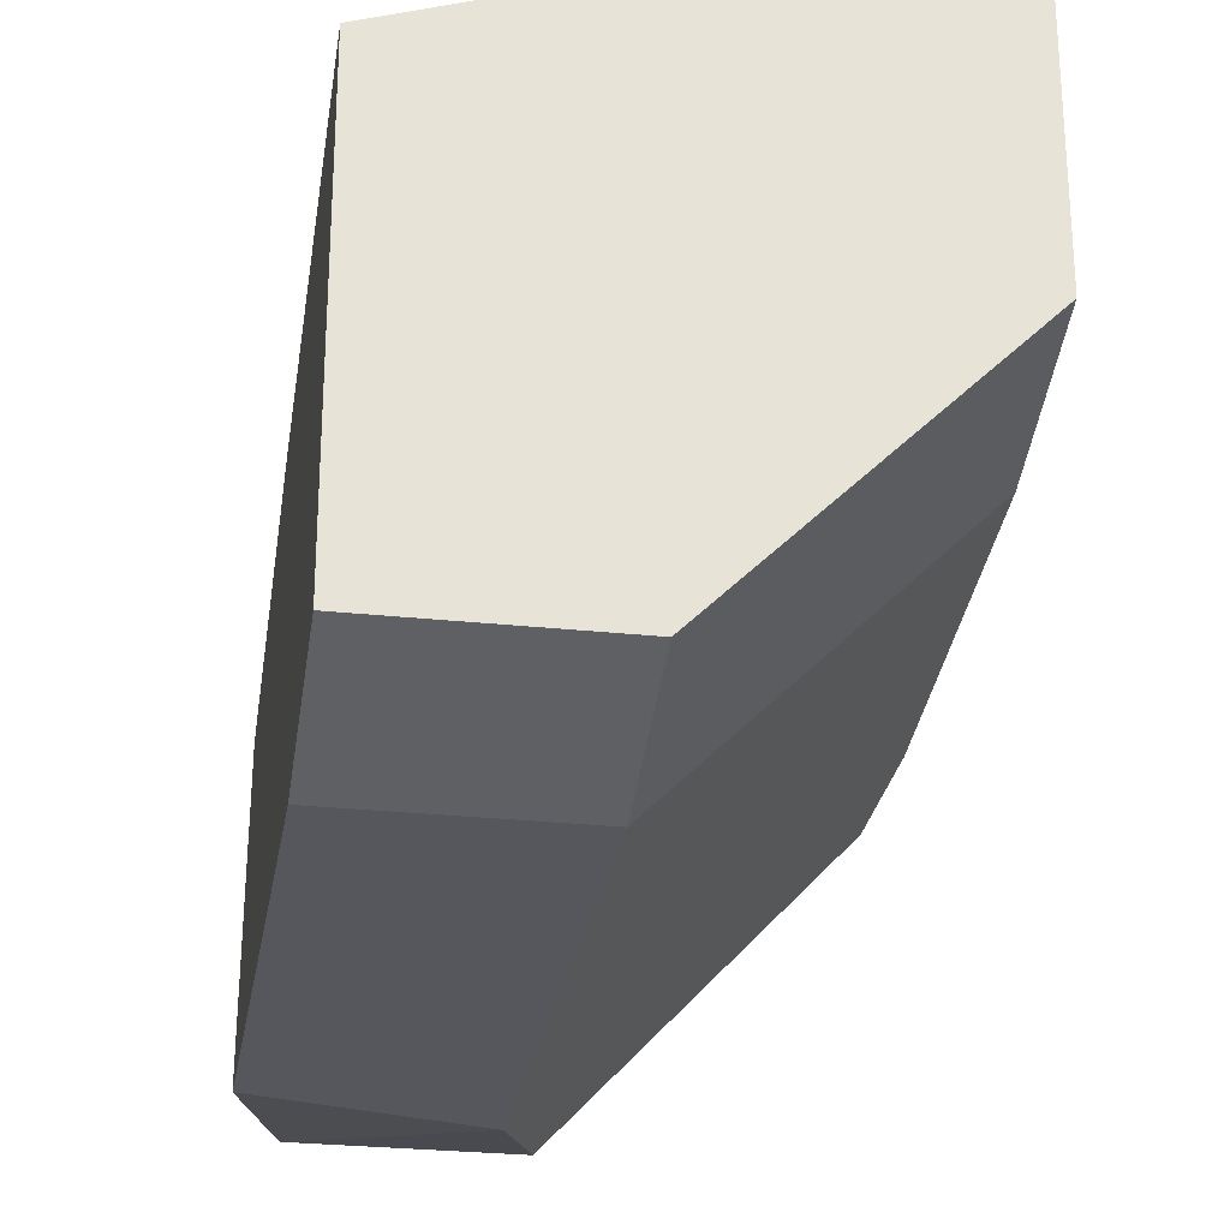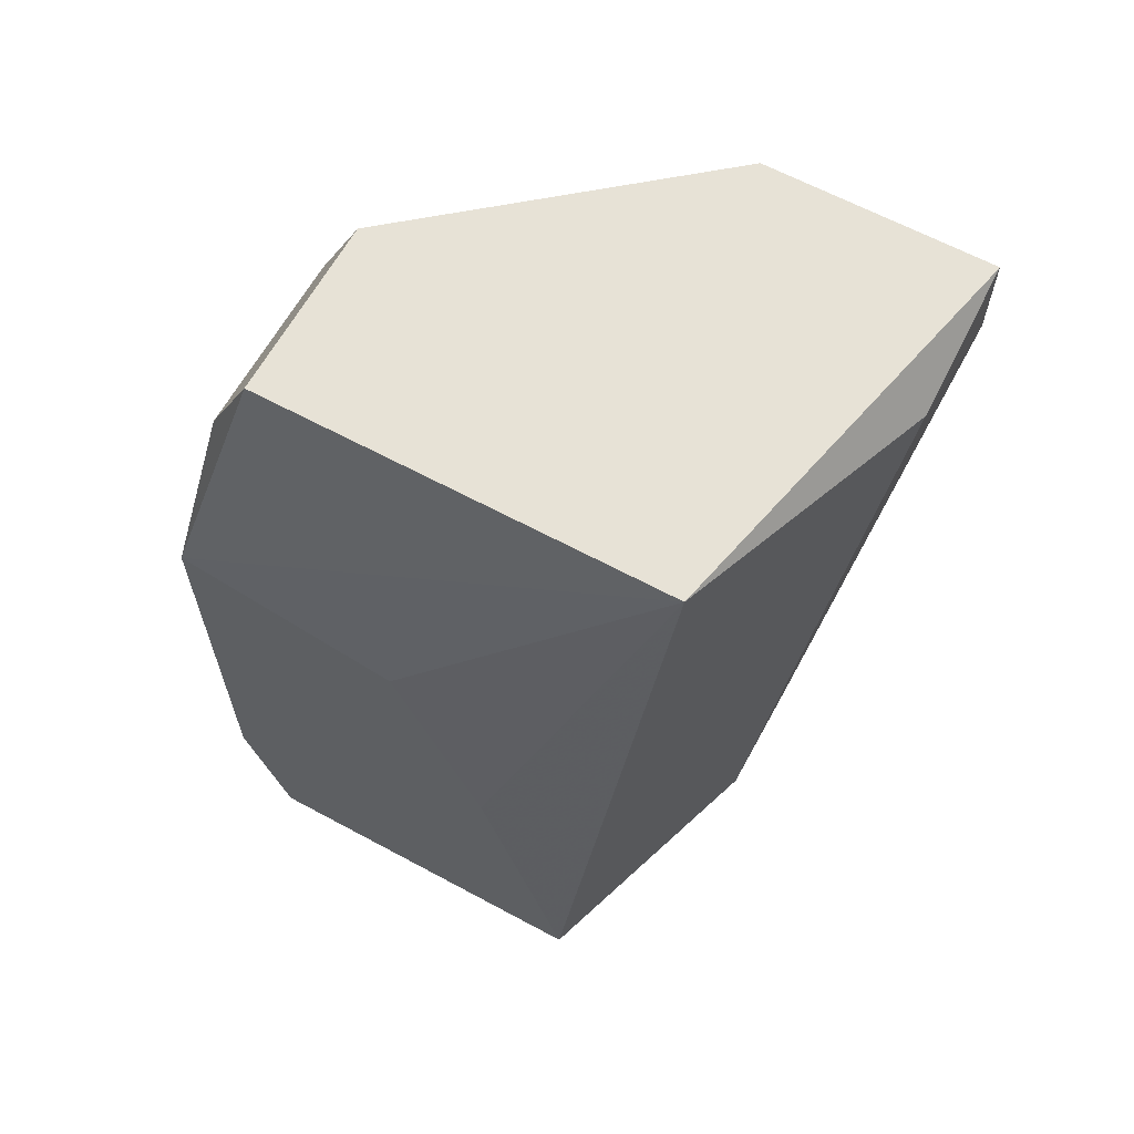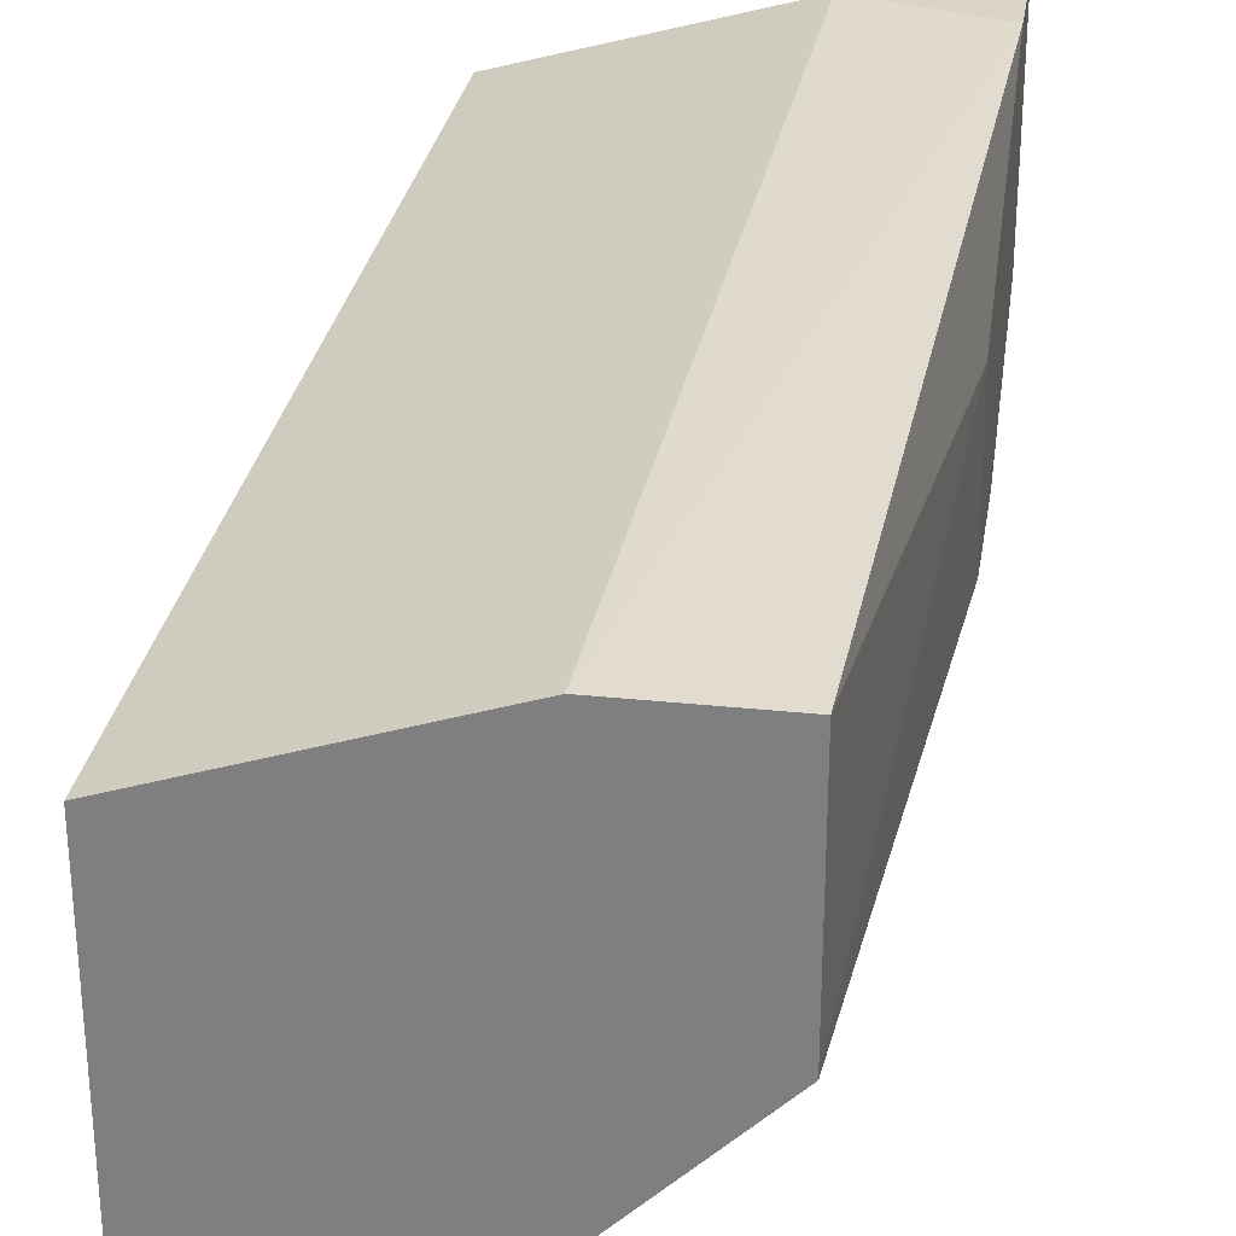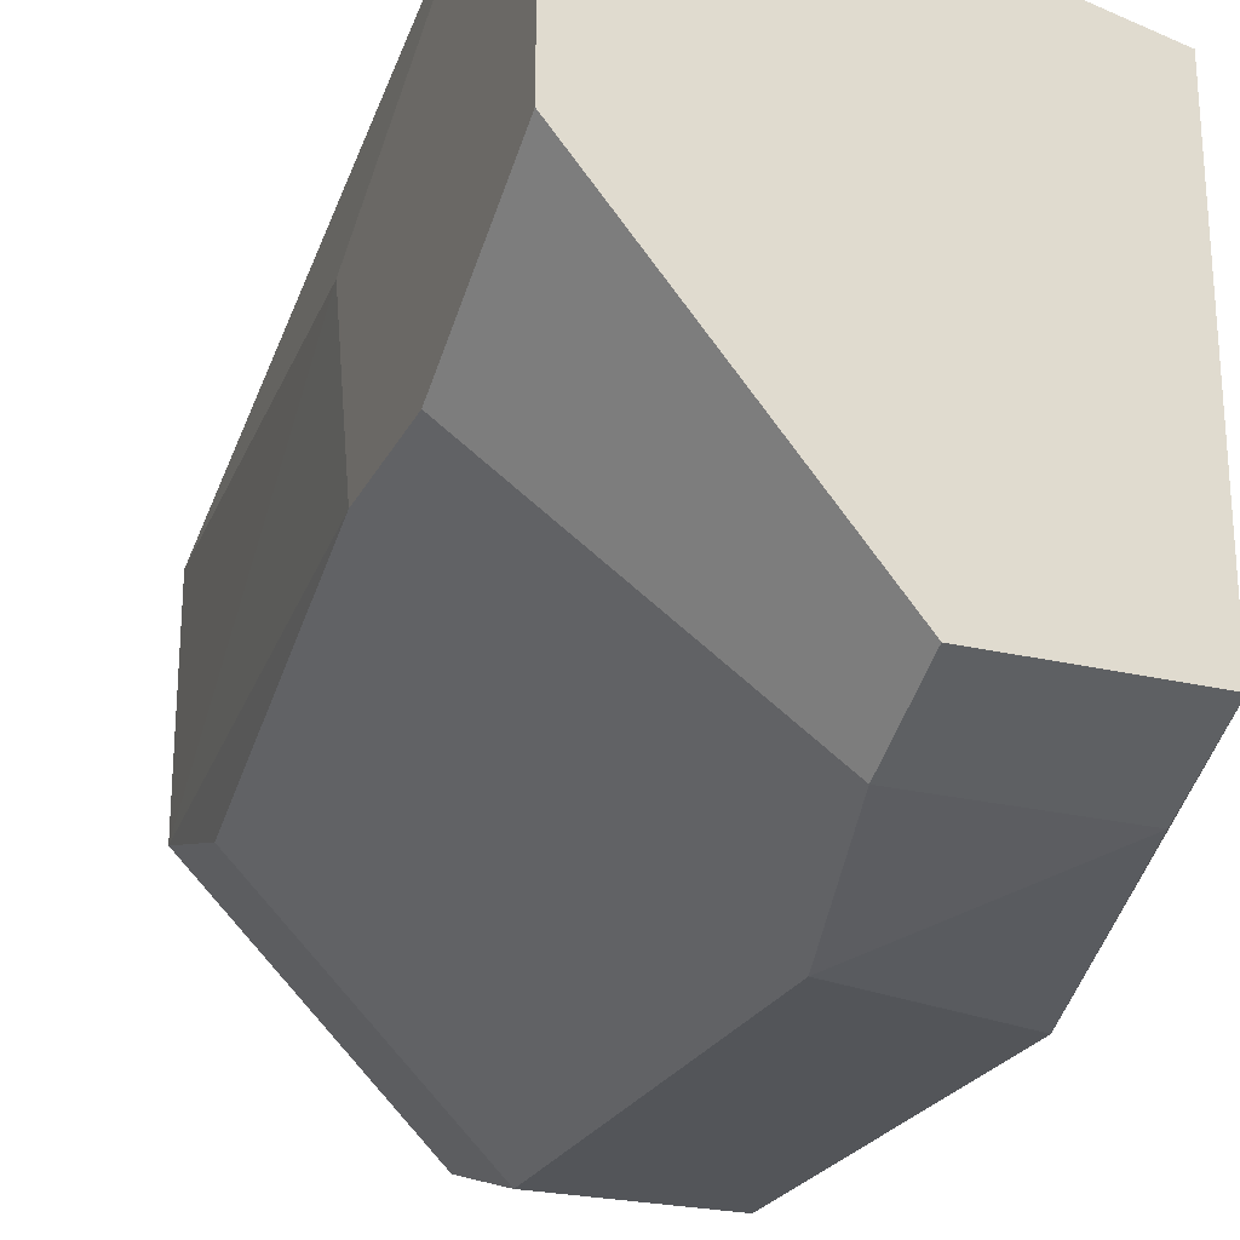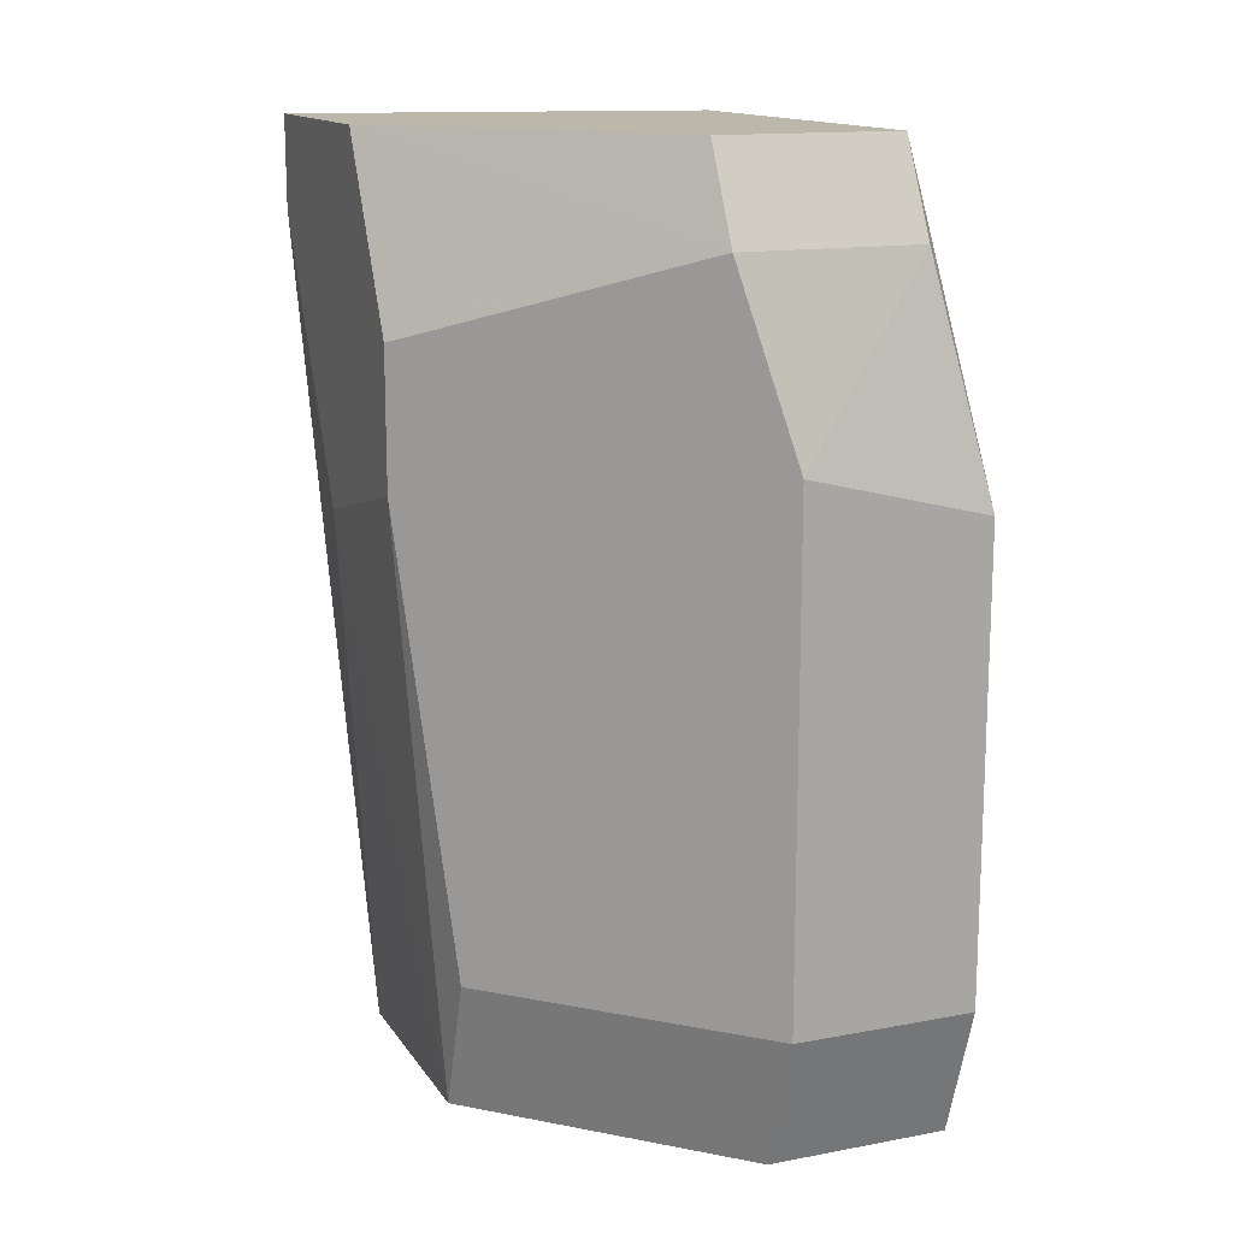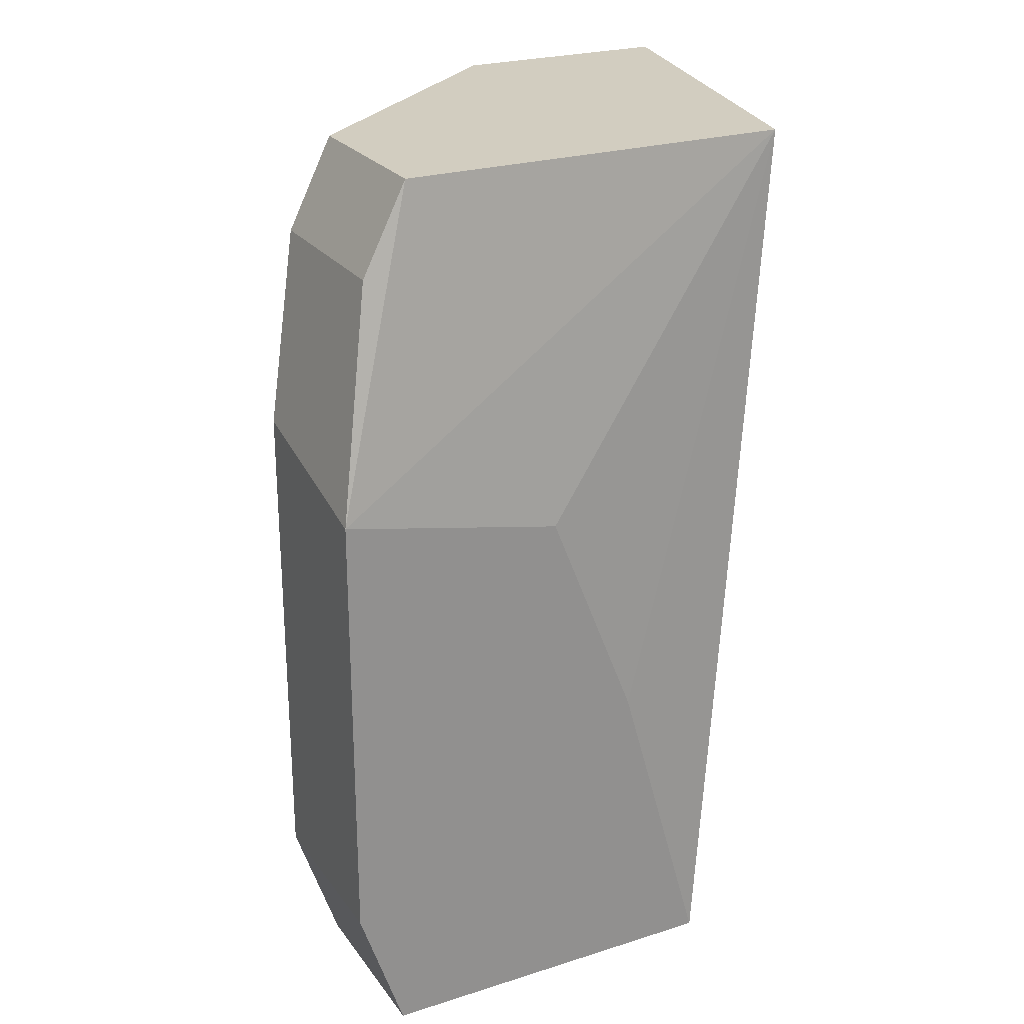
<metadata>
{"format":"obj","ext":"obj","renderer":"f3d","projection":"perspective","resolution":1024,"background":"white","views":[{"elev":-27.5,"azim":170.7,"up":"+Y"},{"elev":63.5,"azim":118.6,"up":"+Z"},{"elev":28.6,"azim":-170.9,"up":"+Y"},{"elev":-24.4,"azim":-21.5,"up":"+Y"},{"elev":14.4,"azim":-22.1,"up":"+Z"},{"elev":24.6,"azim":62.7,"up":"+Z"}]}
</metadata>
<code>
v 0.02681 -0.03471 0.01419
v 0.02681 -0.03592 0.01177
v 0.02439 -0.02142 0.01298
v 0.03285 -0.03592 -0.009969
v 0.03285 -0.02626 -0.009969
v 0.03285 -0.03109 0.004525
v 0.03285 -0.02867 -0.00151
v 0.03285 -0.03713 -0.006341
v 0.03285 -0.03713 0.005733
v 0.02801 -0.03592 -0.009969
v 0.02801 -0.03713 -0.006341
v 0.02801 -0.03713 0.006942
v 0.02197 -0.03109 -0.006341
v 0.02197 -0.02384 -0.009969
v 0.02197 -0.02988 -0.009969
v 0.0256 -0.02384 -0.009969
v 0.02077 -0.02505 0.004525
v 0.02077 -0.02142 0.01177
v 0.02077 -0.02142 0.01419
v 0.02077 -0.02747 0.01419
v 0.02077 -0.02988 0.005733
v 0.02077 -0.02988 0.009356
v 0.03164 -0.03471 0.01419
v 0.03164 -0.03592 0.01177
v 0.03164 -0.02384 0.01419
f 17 15 21
f 19 1 25
f 25 7 5
f 7 9 5
f 5 9 4
f 16 5 4
f 16 4 14
f 25 1 23
f 9 25 23
f 11 13 15
f 14 4 15
f 11 9 12
f 22 11 12
f 19 25 3
f 5 16 3
f 25 5 3
f 1 19 20
f 19 22 20
f 22 19 17
f 14 15 17
f 4 11 10
f 11 15 10
f 15 4 10
f 9 11 8
f 4 9 8
f 11 4 8
f 23 1 2
f 22 12 2
f 1 20 2
f 20 22 2
f 16 14 18
f 19 3 18
f 3 16 18
f 17 19 18
f 14 17 18
f 7 25 6
f 9 7 6
f 25 9 6
f 9 23 24
f 12 9 24
f 23 2 24
f 2 12 24
f 13 11 21
f 11 22 21
f 15 13 21
f 22 17 21

</code>
